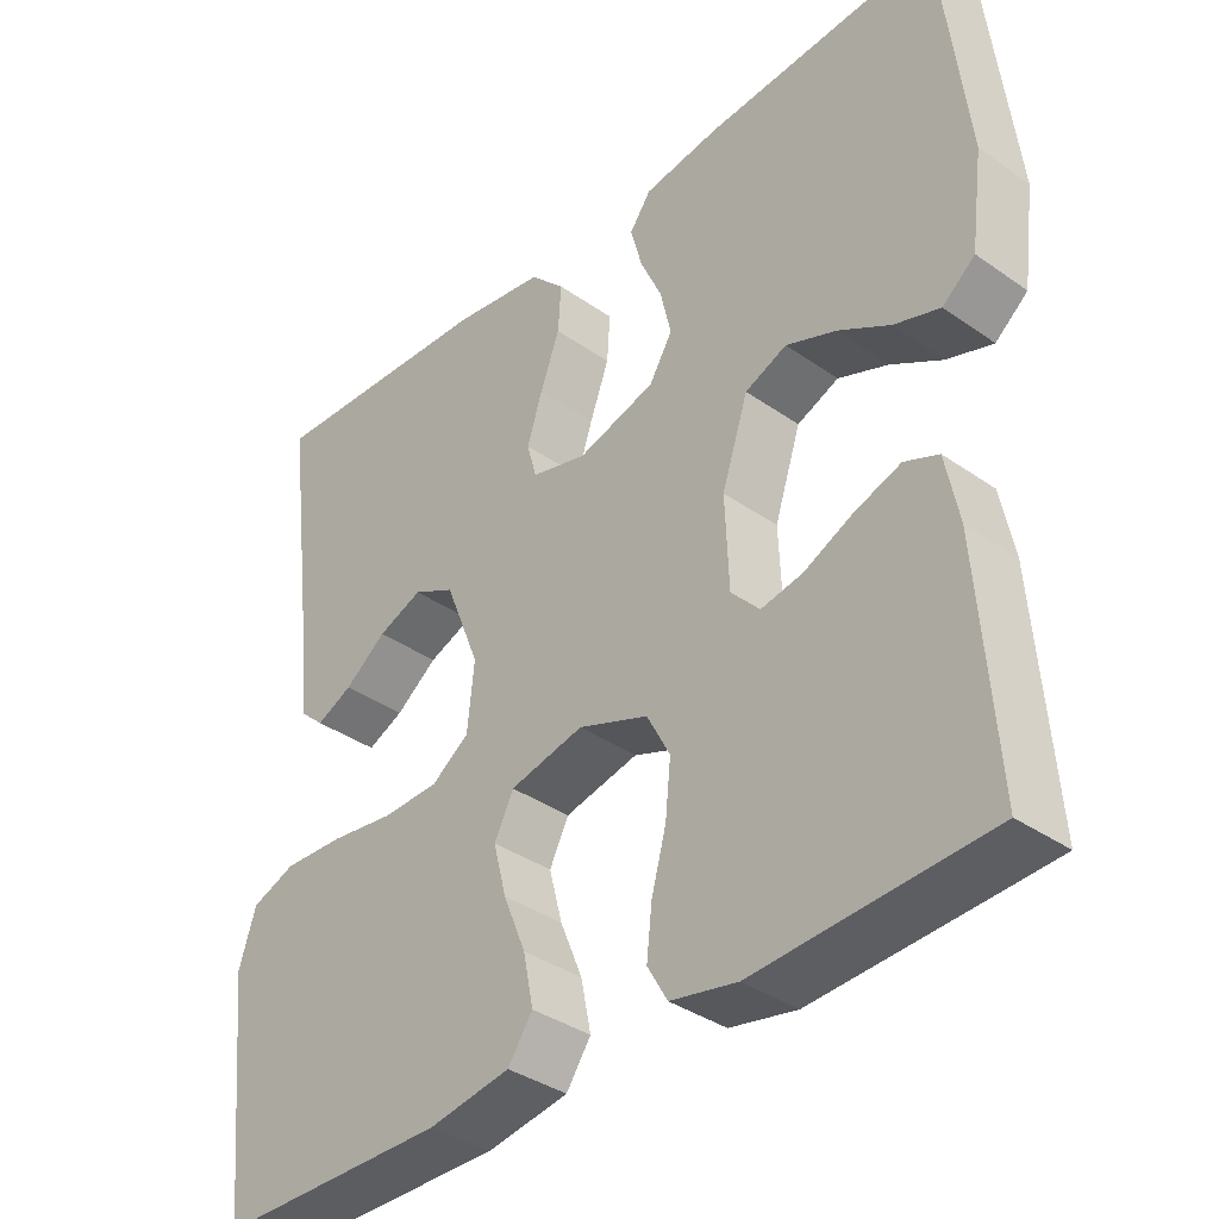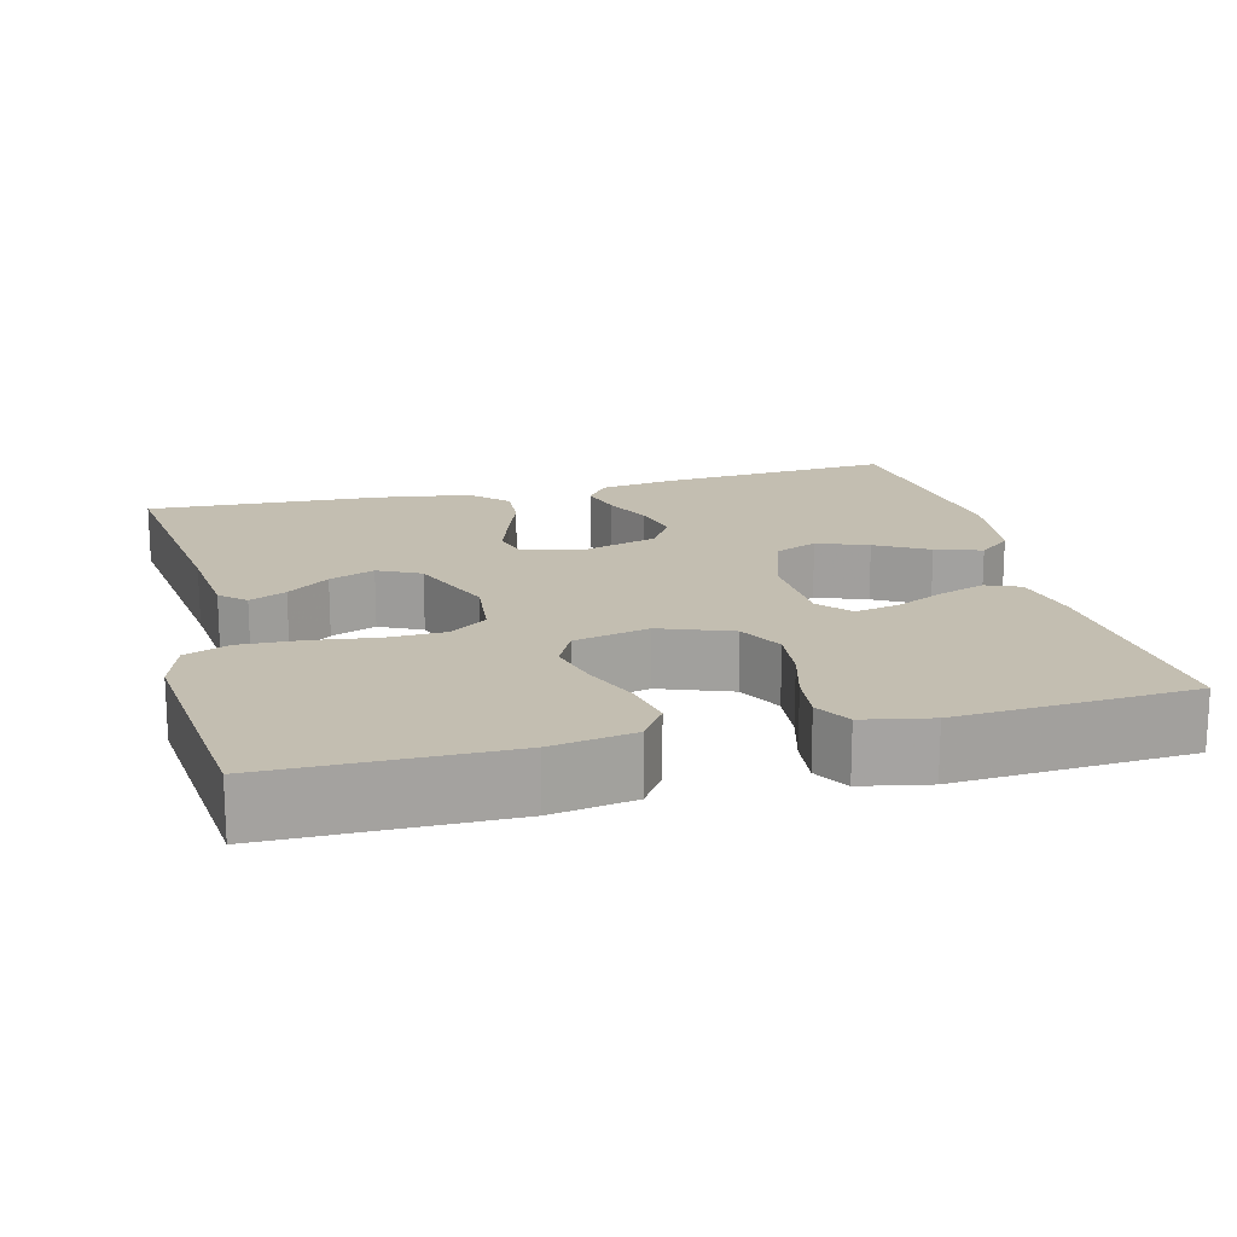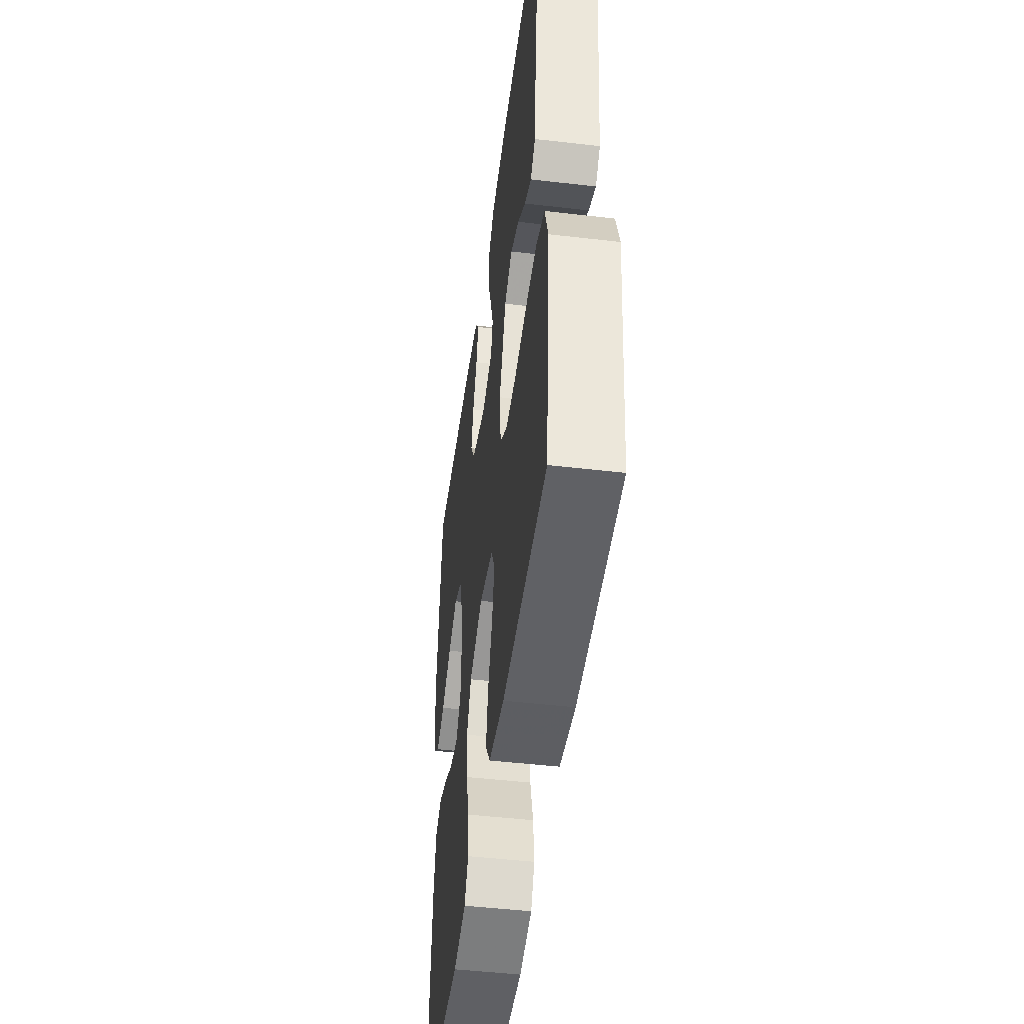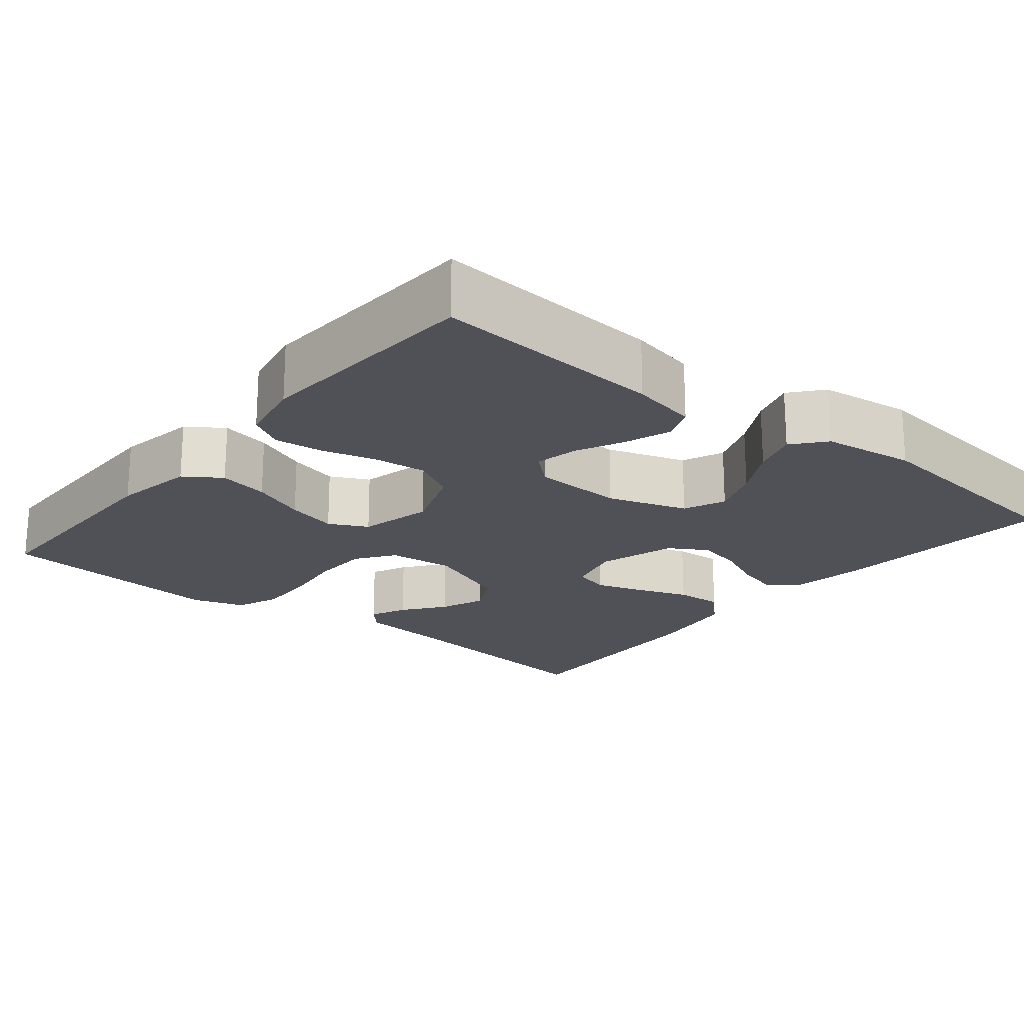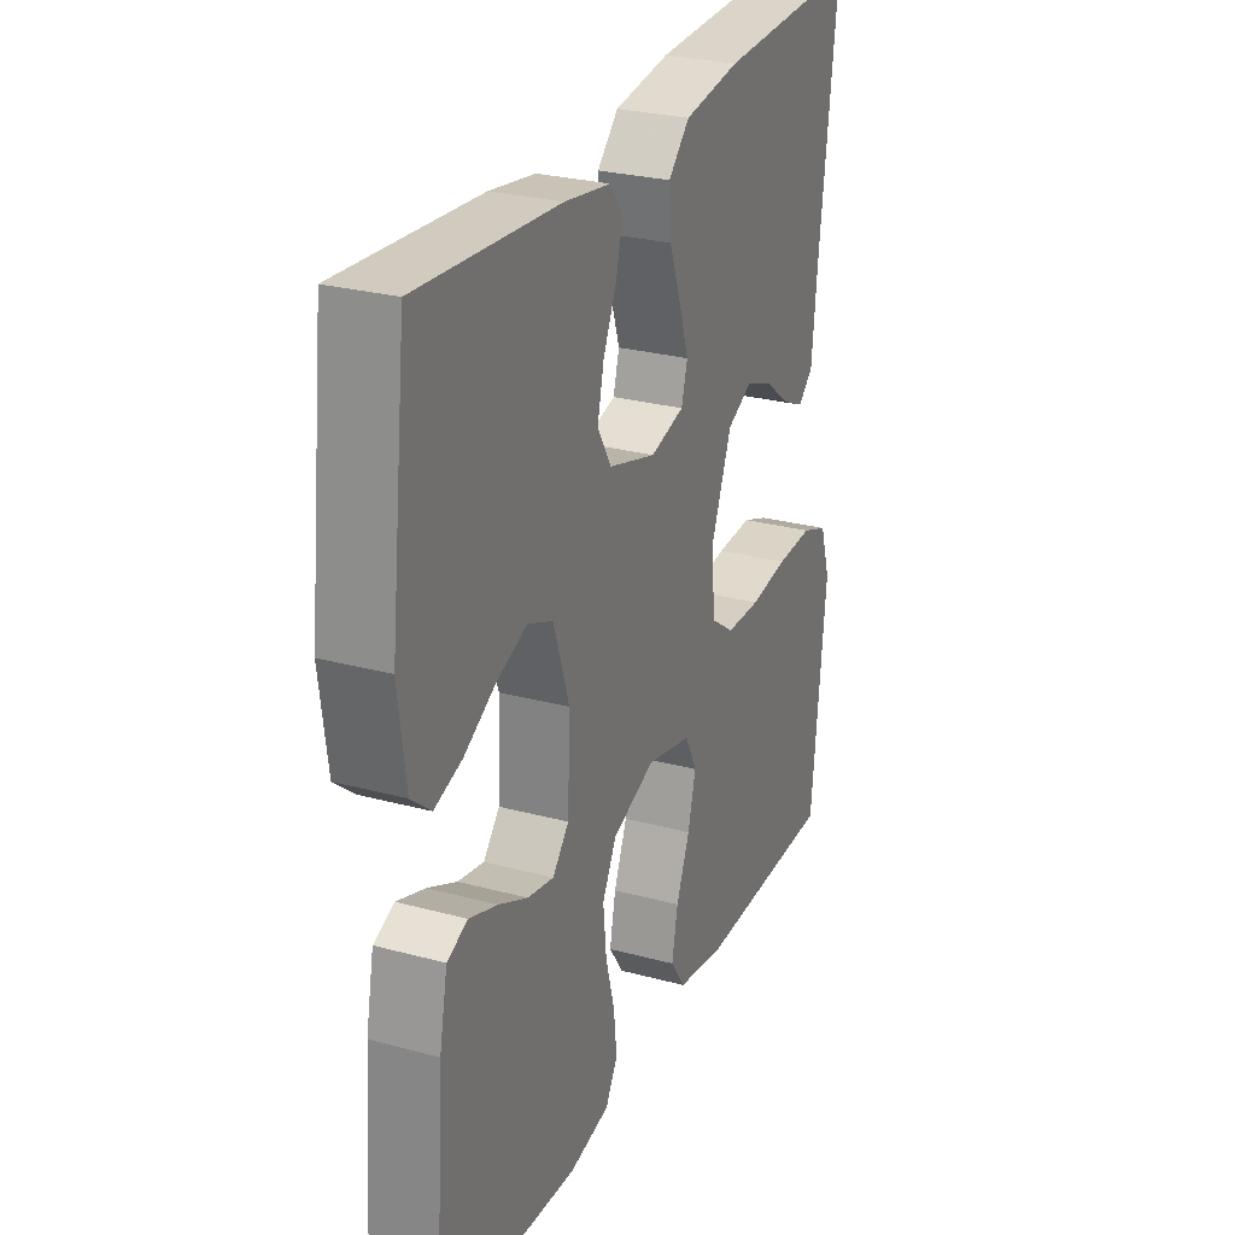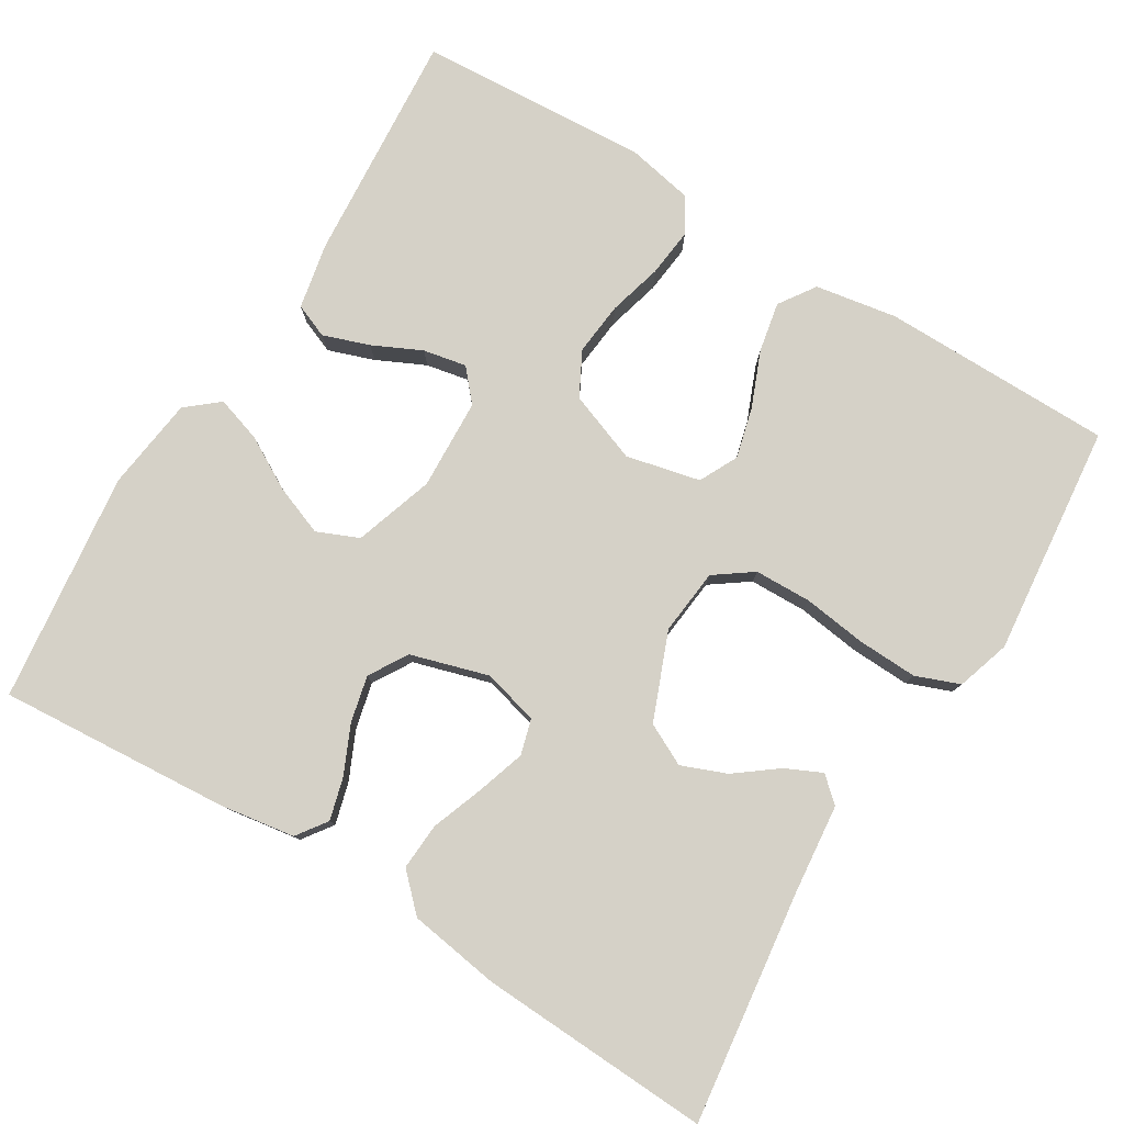
<metadata>
{"format":"obj","ext":"obj","renderer":"f3d","projection":"perspective","resolution":1024,"background":"white","views":[{"elev":-36.7,"azim":-132.3,"up":"+Z"},{"elev":17.2,"azim":165.7,"up":"+Y"},{"elev":-47.7,"azim":82.5,"up":"+Z"},{"elev":-20.4,"azim":-129.2,"up":"+Y"},{"elev":27.1,"azim":-67.3,"up":"+Z"},{"elev":79.4,"azim":31.4,"up":"+Y"}]}
</metadata>
<code>
v -0.5 0.07 0.5
v -0.2 0.07 0.478
v -0.102 0.07 0.463
v -0.074 0.07 0.424
v -0.089 0.07 0.369
v -0.117 0.07 0.307
v -0.131 0.07 0.247
v -0.101 0.07 0.197
v 0 0.07 0.167
v 0.072 0.07 0.186
v 0.085 0.07 0.232
v 0.065 0.07 0.294
v 0.04 0.07 0.362
v 0.036 0.07 0.423
v 0.081 0.07 0.468
v 0.2 0.07 0.486
v 0.5 0.07 0.5
v 0.462 0.07 0.2
v 0.45 0.07 0.083
v 0.418 0.07 0.054
v 0.371 0.07 0.076
v 0.317 0.07 0.117
v 0.259 0.07 0.14
v 0.205 0.07 0.113
v 0.16 0.07 0
v 0.169 0.07 -0.086
v 0.218 0.07 -0.121
v 0.292 0.07 -0.123
v 0.374 0.07 -0.112
v 0.452 0.07 -0.109
v 0.509 0.07 -0.131
v 0.531 0.07 -0.2
v 0.5 0.07 -0.5
v 0.2 0.07 -0.502
v 0.094 0.07 -0.484
v 0.062 0.07 -0.437
v 0.075 0.07 -0.372
v 0.104 0.07 -0.301
v 0.121 0.07 -0.235
v 0.096 0.07 -0.185
v 0 0.07 -0.163
v -0.091 0.07 -0.197
v -0.121 0.07 -0.254
v -0.114 0.07 -0.323
v -0.095 0.07 -0.393
v -0.088 0.07 -0.456
v -0.114 0.07 -0.501
v -0.2 0.07 -0.518
v -0.5 0.07 -0.5
v -0.478 0.07 -0.2
v -0.461 0.07 -0.114
v -0.417 0.07 -0.096
v -0.357 0.07 -0.117
v -0.294 0.07 -0.147
v -0.238 0.07 -0.158
v -0.203 0.07 -0.118
v -0.198 0.07 0
v -0.232 0.07 0.103
v -0.286 0.07 0.126
v -0.351 0.07 0.101
v -0.418 0.07 0.063
v -0.477 0.07 0.044
v -0.519 0.07 0.079
v -0.535 0.07 0.2
v -0.5 0 0.5
v -0.2 0 0.478
v -0.102 0 0.463
v -0.074 0 0.424
v -0.089 0 0.369
v -0.117 0 0.307
v -0.131 0 0.247
v -0.101 0 0.197
v 0 0 0.167
v 0.072 0 0.186
v 0.085 0 0.232
v 0.065 0 0.294
v 0.04 0 0.362
v 0.036 0 0.423
v 0.081 0 0.468
v 0.2 0 0.486
v 0.5 0 0.5
v 0.462 0 0.2
v 0.45 0 0.083
v 0.418 0 0.054
v 0.371 0 0.076
v 0.317 0 0.117
v 0.259 0 0.14
v 0.205 0 0.113
v 0.16 0 0
v 0.169 0 -0.086
v 0.218 0 -0.121
v 0.292 0 -0.123
v 0.374 0 -0.112
v 0.452 0 -0.109
v 0.509 0 -0.131
v 0.531 0 -0.2
v 0.5 0 -0.5
v 0.2 0 -0.502
v 0.094 0 -0.484
v 0.062 0 -0.437
v 0.075 0 -0.372
v 0.104 0 -0.301
v 0.121 0 -0.235
v 0.096 0 -0.185
v 0 0 -0.163
v -0.091 0 -0.197
v -0.121 0 -0.254
v -0.114 0 -0.323
v -0.095 0 -0.393
v -0.088 0 -0.456
v -0.114 0 -0.501
v -0.2 0 -0.518
v -0.5 0 -0.5
v -0.478 0 -0.2
v -0.461 0 -0.114
v -0.417 0 -0.096
v -0.357 0 -0.117
v -0.294 0 -0.147
v -0.238 0 -0.158
v -0.203 0 -0.118
v -0.198 0 0
v -0.232 0 0.103
v -0.286 0 0.126
v -0.351 0 0.101
v -0.418 0 0.063
v -0.477 0 0.044
v -0.519 0 0.079
v -0.535 0 0.2
f 60 61 62 63
f 59 60 63 64
f 51 52 53 54
f 49 50 51 54
f 49 54 55
f 48 49 55 56
f 44 45 46 47
f 43 44 47 48
f 35 36 37 38
f 35 38 39
f 34 35 39
f 33 34 39
f 32 33 39 40
f 28 29 30 31
f 27 28 31 32
f 19 20 21 22
f 18 19 22 23
f 17 18 23
f 16 17 23 24
f 12 13 14 15
f 11 12 15 16
f 10 11 16 24
f 3 4 5 6
f 3 6 7
f 2 3 7
f 59 64 1 2
f 58 59 2 7
f 57 58 7 8
f 43 48 56 57
f 42 43 57 8
f 41 42 8 9
f 27 32 40 41
f 26 27 41
f 25 26 41 9
f 9 10 24 25
f 127 126 125 124
f 128 127 124 123
f 118 117 116 115
f 118 115 114 113
f 119 118 113
f 120 119 113 112
f 111 110 109 108
f 112 111 108 107
f 102 101 100 99
f 103 102 99
f 103 99 98
f 103 98 97
f 104 103 97 96
f 95 94 93 92
f 96 95 92 91
f 86 85 84 83
f 87 86 83 82
f 87 82 81
f 88 87 81 80
f 79 78 77 76
f 80 79 76 75
f 88 80 75 74
f 70 69 68 67
f 71 70 67
f 71 67 66
f 66 65 128 123
f 71 66 123 122
f 72 71 122 121
f 121 120 112 107
f 72 121 107 106
f 73 72 106 105
f 105 104 96 91
f 105 91 90
f 73 105 90 89
f 89 88 74 73
f 1 65 66 2
f 2 66 67 3
f 3 67 68 4
f 4 68 69 5
f 5 69 70 6
f 6 70 71 7
f 7 71 72 8
f 8 72 73 9
f 9 73 74 10
f 10 74 75 11
f 11 75 76 12
f 12 76 77 13
f 13 77 78 14
f 14 78 79 15
f 15 79 80 16
f 16 80 81 17
f 17 81 82 18
f 18 82 83 19
f 19 83 84 20
f 20 84 85 21
f 21 85 86 22
f 22 86 87 23
f 23 87 88 24
f 24 88 89 25
f 25 89 90 26
f 26 90 91 27
f 27 91 92 28
f 28 92 93 29
f 29 93 94 30
f 30 94 95 31
f 31 95 96 32
f 32 96 97 33
f 33 97 98 34
f 34 98 99 35
f 35 99 100 36
f 36 100 101 37
f 37 101 102 38
f 38 102 103 39
f 39 103 104 40
f 40 104 105 41
f 41 105 106 42
f 42 106 107 43
f 43 107 108 44
f 44 108 109 45
f 45 109 110 46
f 46 110 111 47
f 47 111 112 48
f 48 112 113 49
f 49 113 114 50
f 50 114 115 51
f 51 115 116 52
f 52 116 117 53
f 53 117 118 54
f 54 118 119 55
f 55 119 120 56
f 56 120 121 57
f 57 121 122 58
f 58 122 123 59
f 59 123 124 60
f 60 124 125 61
f 61 125 126 62
f 62 126 127 63
f 63 127 128 64
f 64 128 65 1

</code>
